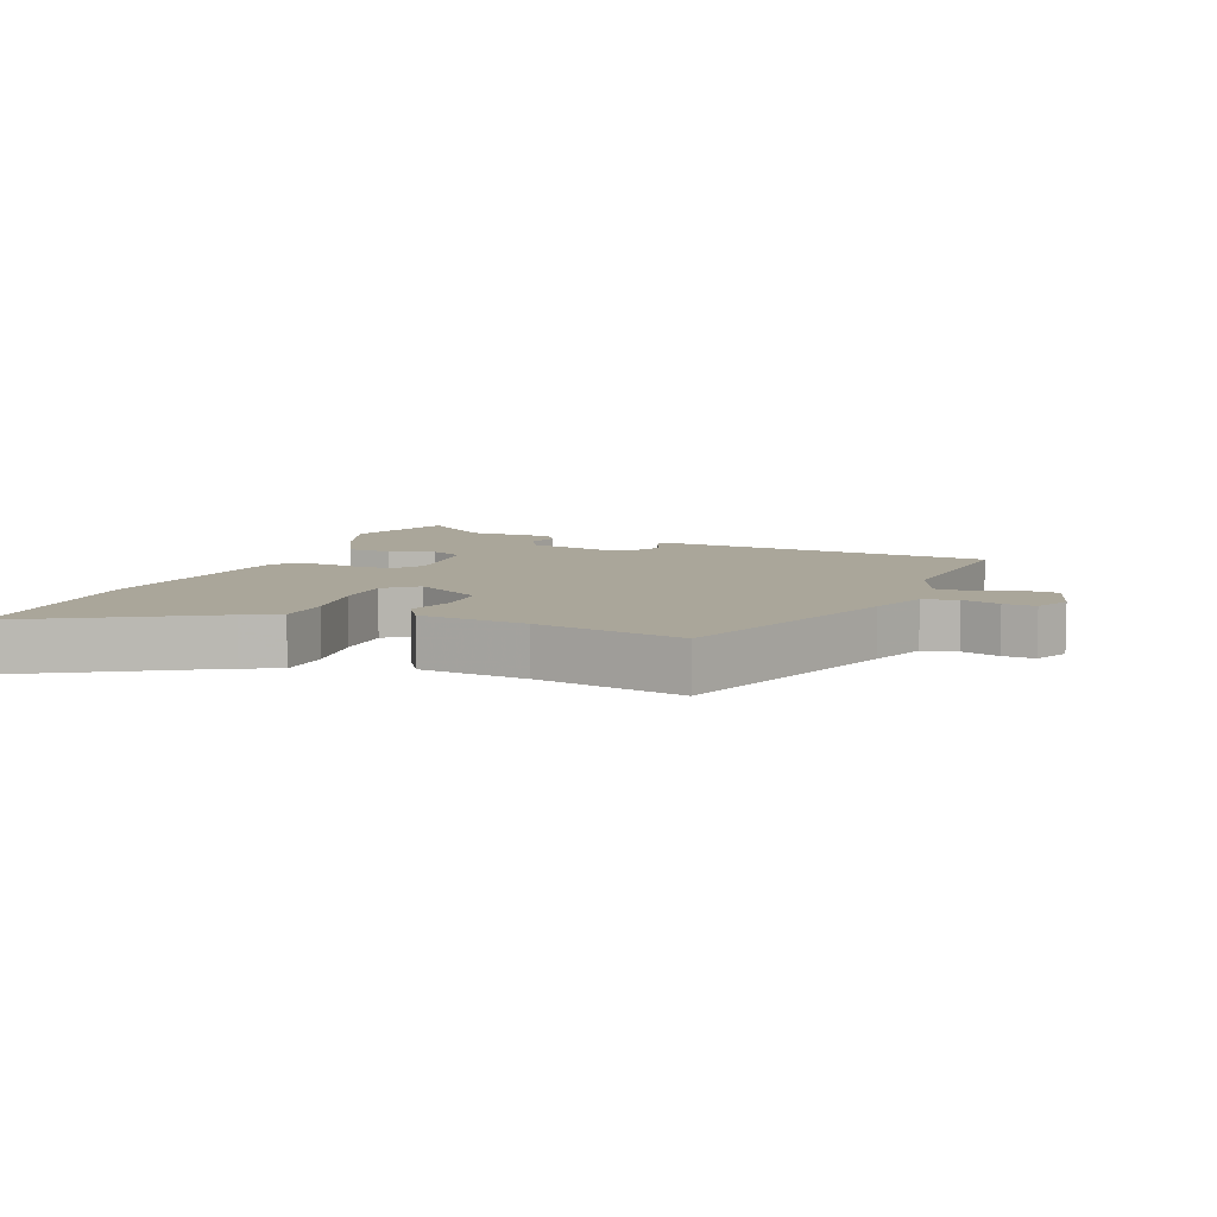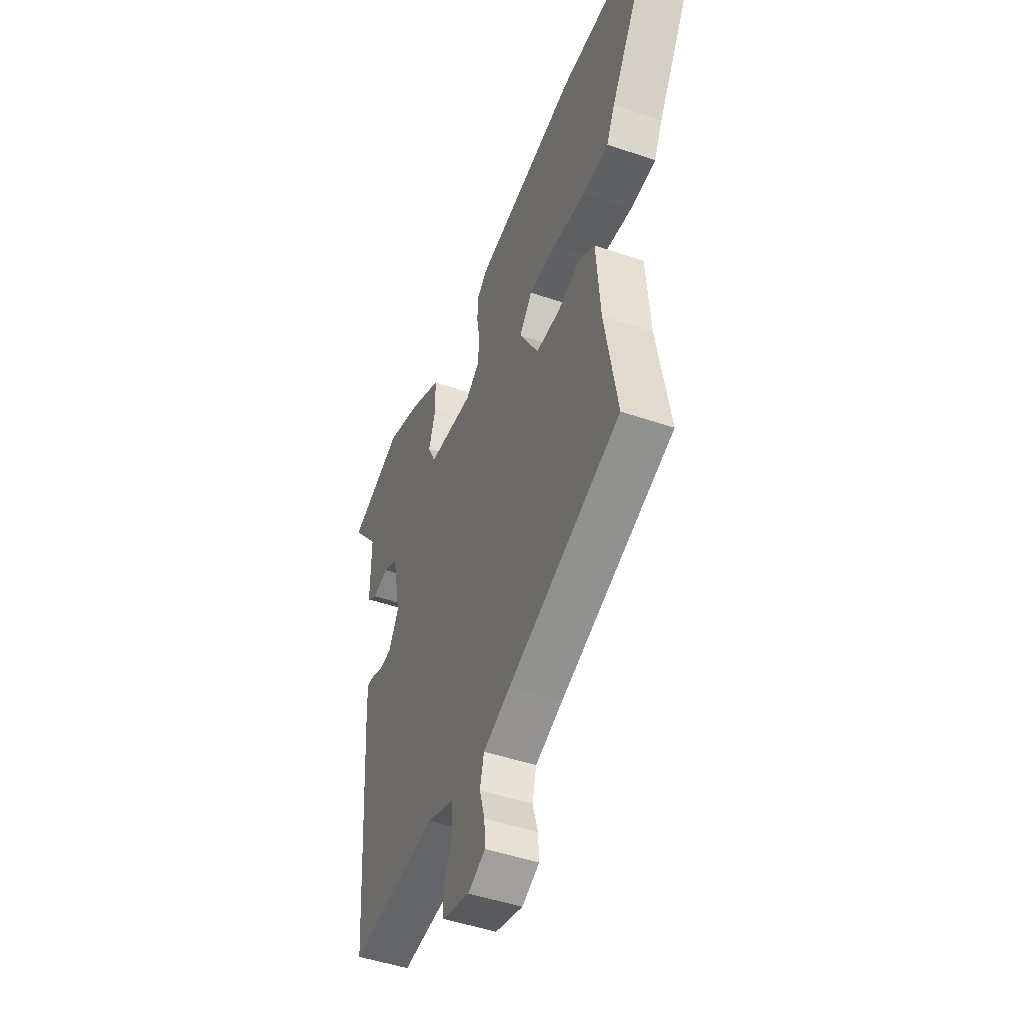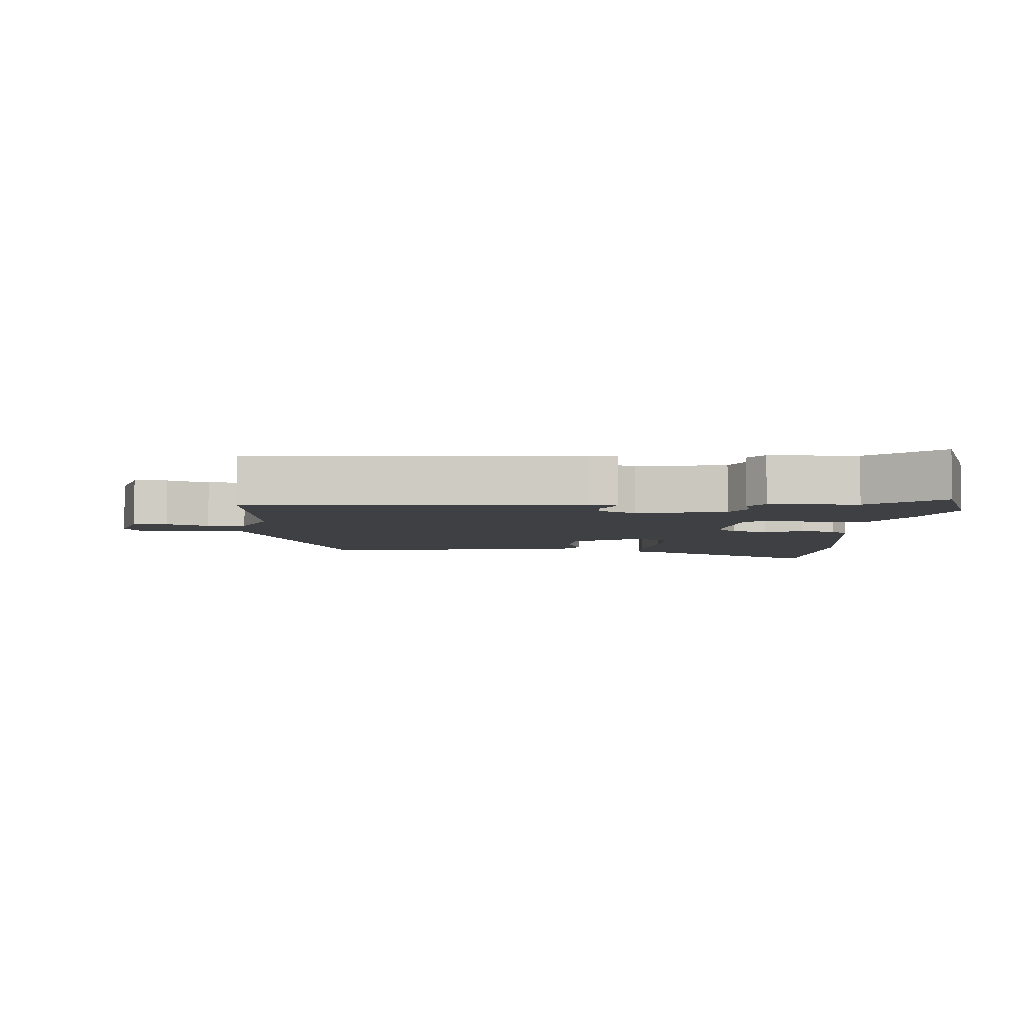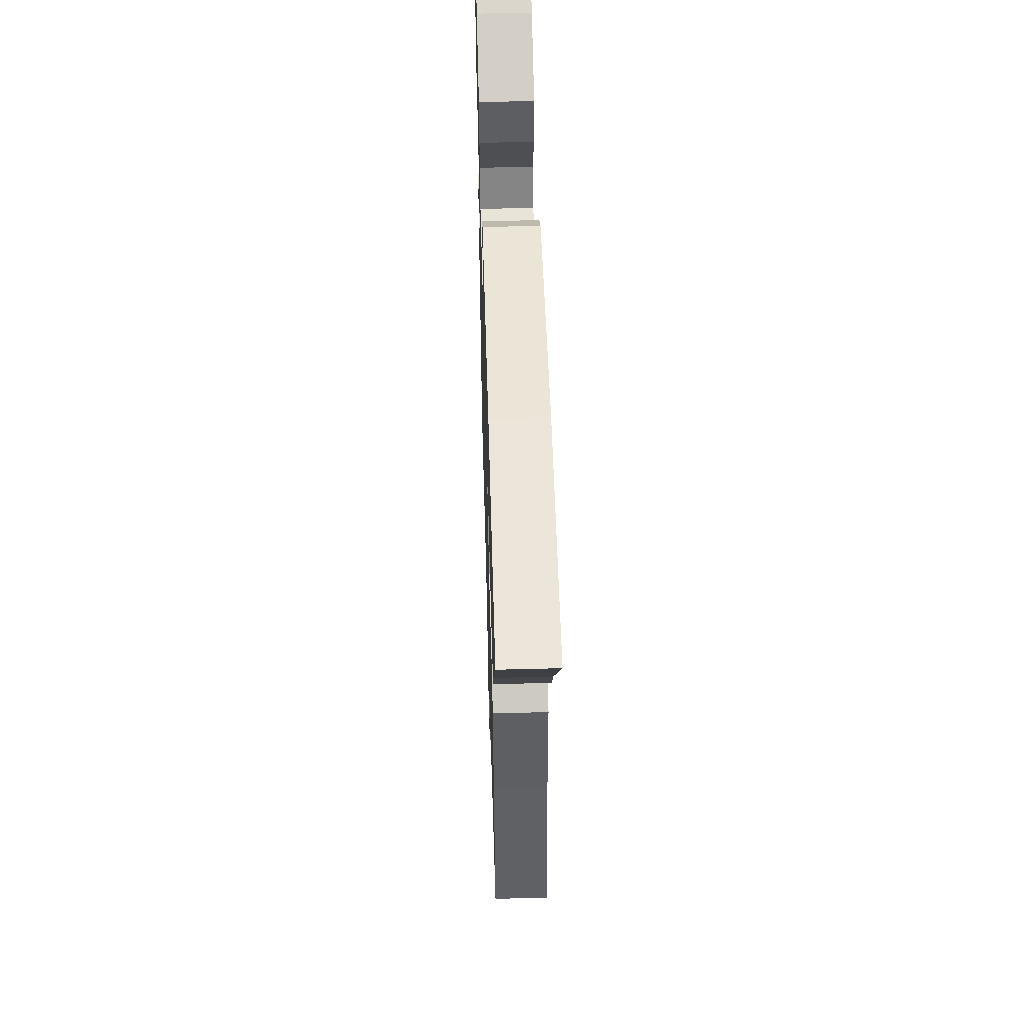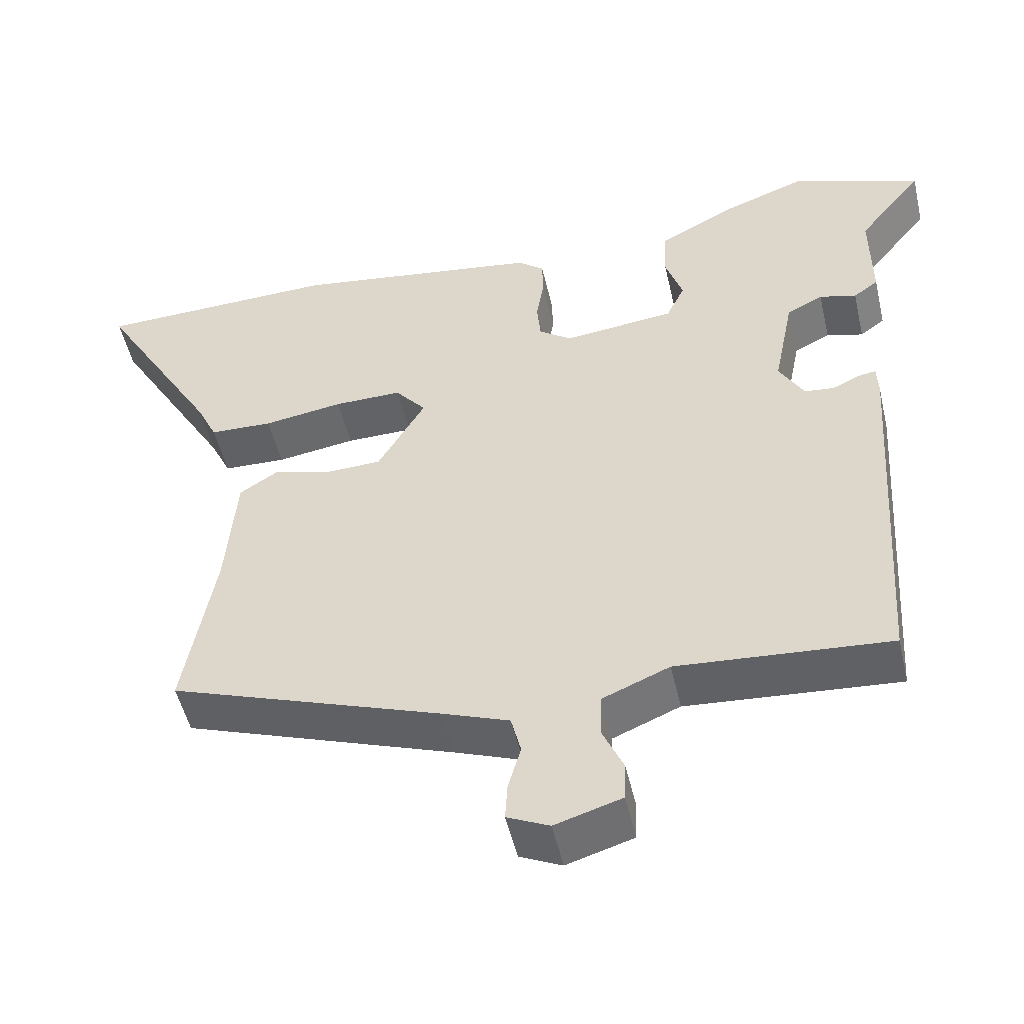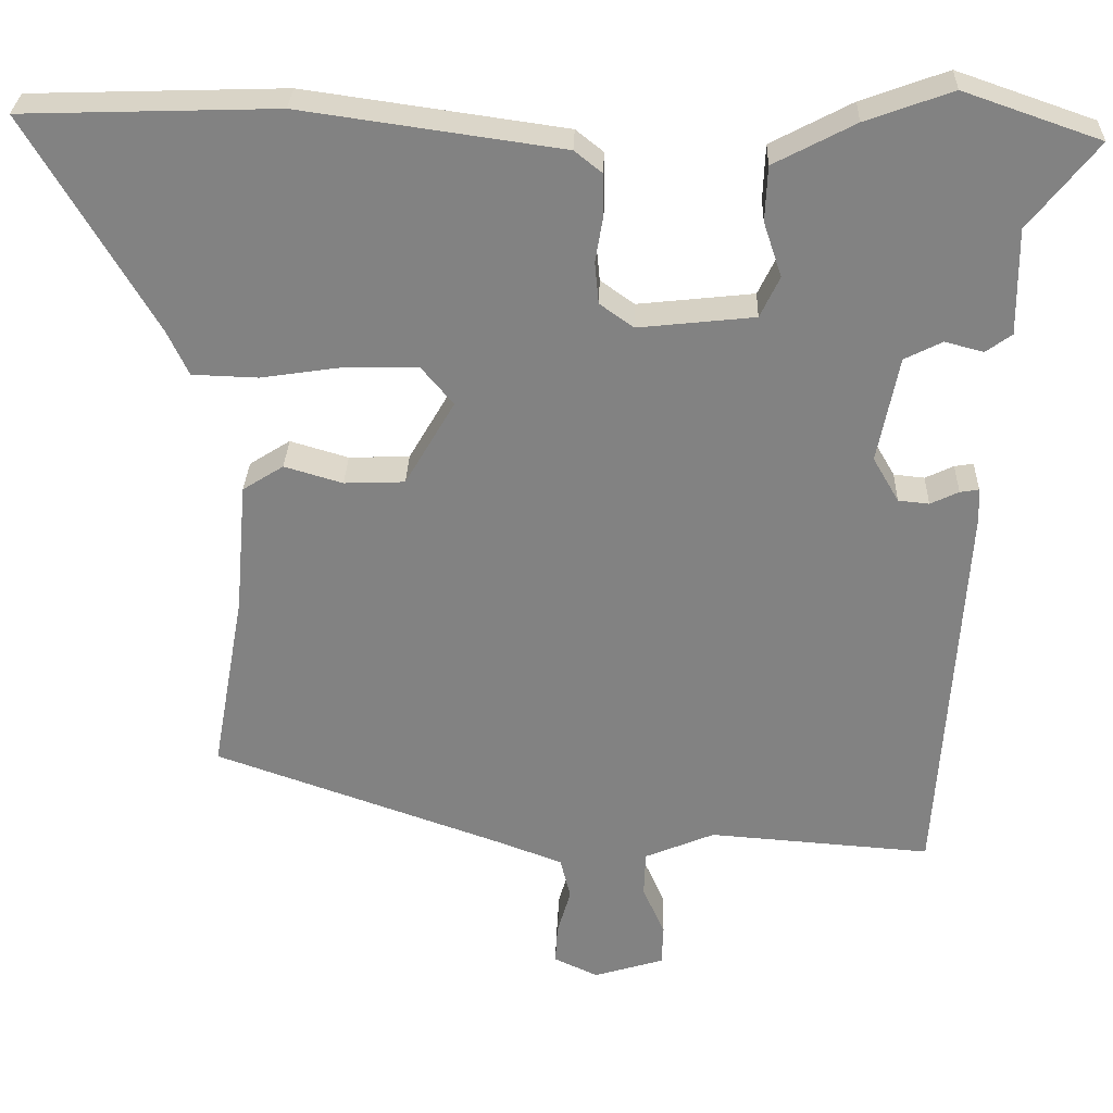
<metadata>
{"format":"obj","ext":"obj","renderer":"f3d","projection":"perspective","resolution":1024,"background":"white","views":[{"elev":7.8,"azim":112.2,"up":"+Y"},{"elev":-47.4,"azim":68.8,"up":"+Z"},{"elev":-5.0,"azim":-93.1,"up":"+Y"},{"elev":54.1,"azim":88.4,"up":"+Z"},{"elev":-50.6,"azim":-167.1,"up":"+Z"},{"elev":29.1,"azim":-178.2,"up":"+Z"}]}
</metadata>
<code>
v -0.571 0.07 0.475
v -0.398 0.07 0.535
v -0.288 0.07 0.495
v -0.185 0.07 0.441
v -0.182 0.07 0.371
v -0.205 0.07 0.301
v -0.18 0.07 0.249
v -0.032 0.07 0.233
v 0.011 0.07 0.264
v 0.016 0.07 0.317
v 0.006 0.07 0.377
v 0.007 0.07 0.429
v 0.042 0.07 0.457
v 0.373 0.07 0.504
v 0.696 0.07 0.494
v 0.534 0.07 0.22
v 0.507 0.07 0.163
v 0.423 0.07 0.16
v 0.317 0.07 0.176
v 0.227 0.07 0.177
v 0.186 0.07 0.128
v 0.249 0.07 0.02
v 0.326 0.07 0.017
v 0.4 0.07 0.039
v 0.452 0.07 0.006
v 0.466 0.07 -0.16
v 0.507 0.07 -0.391
v 0.145 0.07 -0.518
v 0.056 0.07 -0.551
v 0.043 0.07 -0.604
v 0.06 0.07 -0.663
v 0.063 0.07 -0.713
v 0.007 0.07 -0.739
v -0.082 0.07 -0.712
v -0.084 0.07 -0.66
v -0.056 0.07 -0.597
v -0.058 0.07 -0.539
v -0.147 0.07 -0.502
v -0.429 0.07 -0.523
v -0.462 0.07 -0.02
v -0.46 0.07 0.021
v -0.436 0.07 0.017
v -0.4 0.07 0
v -0.361 0.07 0.004
v -0.328 0.07 0.061
v -0.355 0.07 0.196
v -0.403 0.07 0.22
v -0.452 0.07 0.207
v -0.485 0.07 0.231
v -0.484 0.07 0.366
v -0.571 0 0.475
v -0.398 0 0.535
v -0.288 0 0.495
v -0.185 0 0.441
v -0.182 0 0.371
v -0.205 0 0.301
v -0.18 0 0.249
v -0.032 0 0.233
v 0.011 0 0.264
v 0.016 0 0.317
v 0.006 0 0.377
v 0.007 0 0.429
v 0.042 0 0.457
v 0.373 0 0.504
v 0.696 0 0.494
v 0.534 0 0.22
v 0.507 0 0.163
v 0.423 0 0.16
v 0.317 0 0.176
v 0.227 0 0.177
v 0.186 0 0.128
v 0.249 0 0.02
v 0.326 0 0.017
v 0.4 0 0.039
v 0.452 0 0.006
v 0.466 0 -0.16
v 0.507 0 -0.391
v 0.145 0 -0.518
v 0.056 0 -0.551
v 0.043 0 -0.604
v 0.06 0 -0.663
v 0.063 0 -0.713
v 0.007 0 -0.739
v -0.082 0 -0.712
v -0.084 0 -0.66
v -0.056 0 -0.597
v -0.058 0 -0.539
v -0.147 0 -0.502
v -0.429 0 -0.523
v -0.462 0 -0.02
v -0.46 0 0.021
v -0.436 0 0.017
v -0.4 0 0
v -0.361 0 0.004
v -0.328 0 0.061
v -0.355 0 0.196
v -0.403 0 0.22
v -0.452 0 0.207
v -0.485 0 0.231
v -0.484 0 0.366
f 47 48 49 50
f 46 47 50
f 40 41 42 43
f 38 39 40 43
f 37 38 43 44
f 33 34 35 36
f 33 36 37
f 30 31 32 33
f 29 30 33 37
f 28 29 37 44
f 26 27 28 44
f 23 24 25 26
f 22 23 26 44
f 16 17 18 19
f 16 19 20
f 15 16 20
f 14 15 20
f 13 14 20 21
f 10 11 12 13
f 9 10 13 21
f 3 4 5 6
f 1 2 3 6
f 50 1 6 7
f 46 50 7
f 45 46 7 8
f 44 45 8
f 22 44 8
f 8 9 21 22
f 100 99 98 97
f 100 97 96
f 93 92 91 90
f 93 90 89 88
f 94 93 88 87
f 86 85 84 83
f 87 86 83
f 83 82 81 80
f 87 83 80 79
f 94 87 79 78
f 94 78 77 76
f 76 75 74 73
f 94 76 73 72
f 69 68 67 66
f 70 69 66
f 70 66 65
f 70 65 64
f 71 70 64 63
f 63 62 61 60
f 71 63 60 59
f 56 55 54 53
f 56 53 52 51
f 57 56 51 100
f 57 100 96
f 58 57 96 95
f 58 95 94
f 58 94 72
f 72 71 59 58
f 1 51 52 2
f 2 52 53 3
f 3 53 54 4
f 4 54 55 5
f 5 55 56 6
f 6 56 57 7
f 7 57 58 8
f 8 58 59 9
f 9 59 60 10
f 10 60 61 11
f 11 61 62 12
f 12 62 63 13
f 13 63 64 14
f 14 64 65 15
f 15 65 66 16
f 16 66 67 17
f 17 67 68 18
f 18 68 69 19
f 19 69 70 20
f 20 70 71 21
f 21 71 72 22
f 22 72 73 23
f 23 73 74 24
f 24 74 75 25
f 25 75 76 26
f 26 76 77 27
f 27 77 78 28
f 28 78 79 29
f 29 79 80 30
f 30 80 81 31
f 31 81 82 32
f 32 82 83 33
f 33 83 84 34
f 34 84 85 35
f 35 85 86 36
f 36 86 87 37
f 37 87 88 38
f 38 88 89 39
f 39 89 90 40
f 40 90 91 41
f 41 91 92 42
f 42 92 93 43
f 43 93 94 44
f 44 94 95 45
f 45 95 96 46
f 46 96 97 47
f 47 97 98 48
f 48 98 99 49
f 49 99 100 50
f 50 100 51 1

</code>
